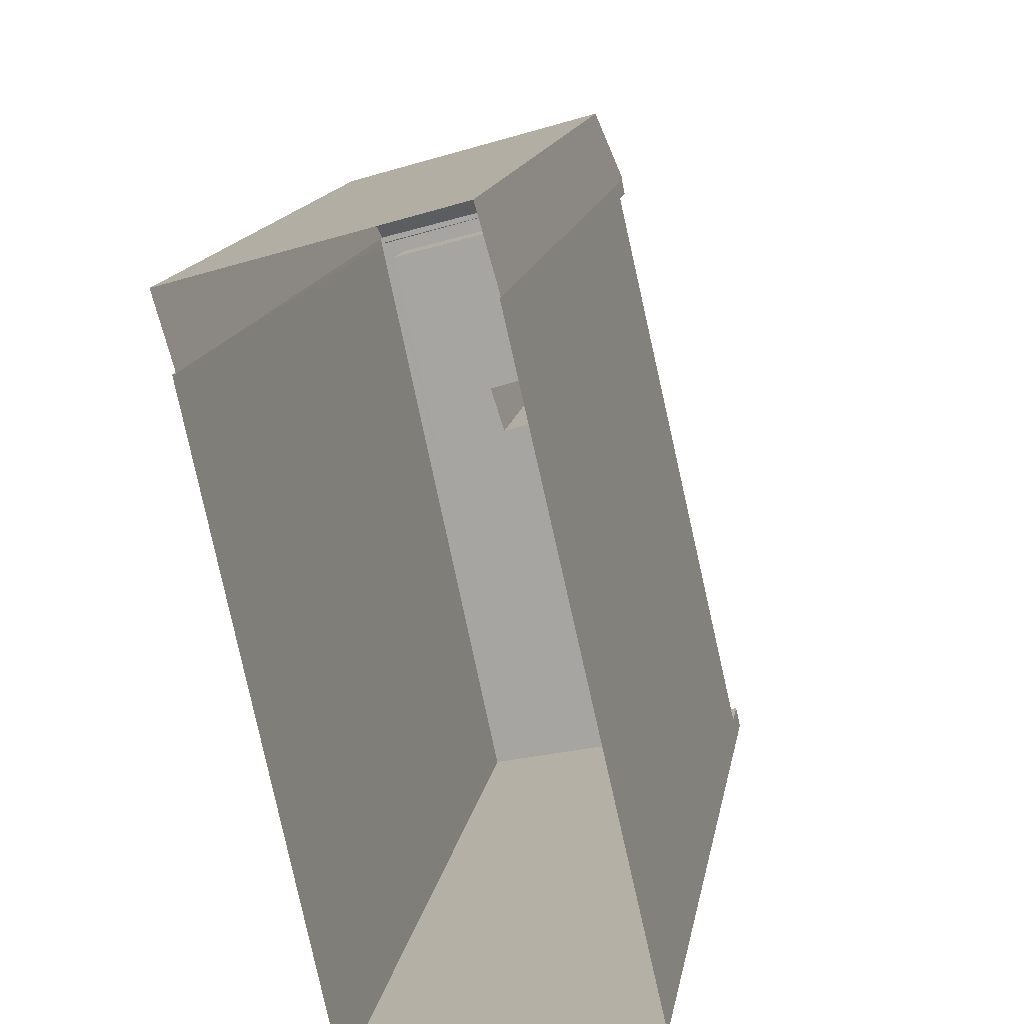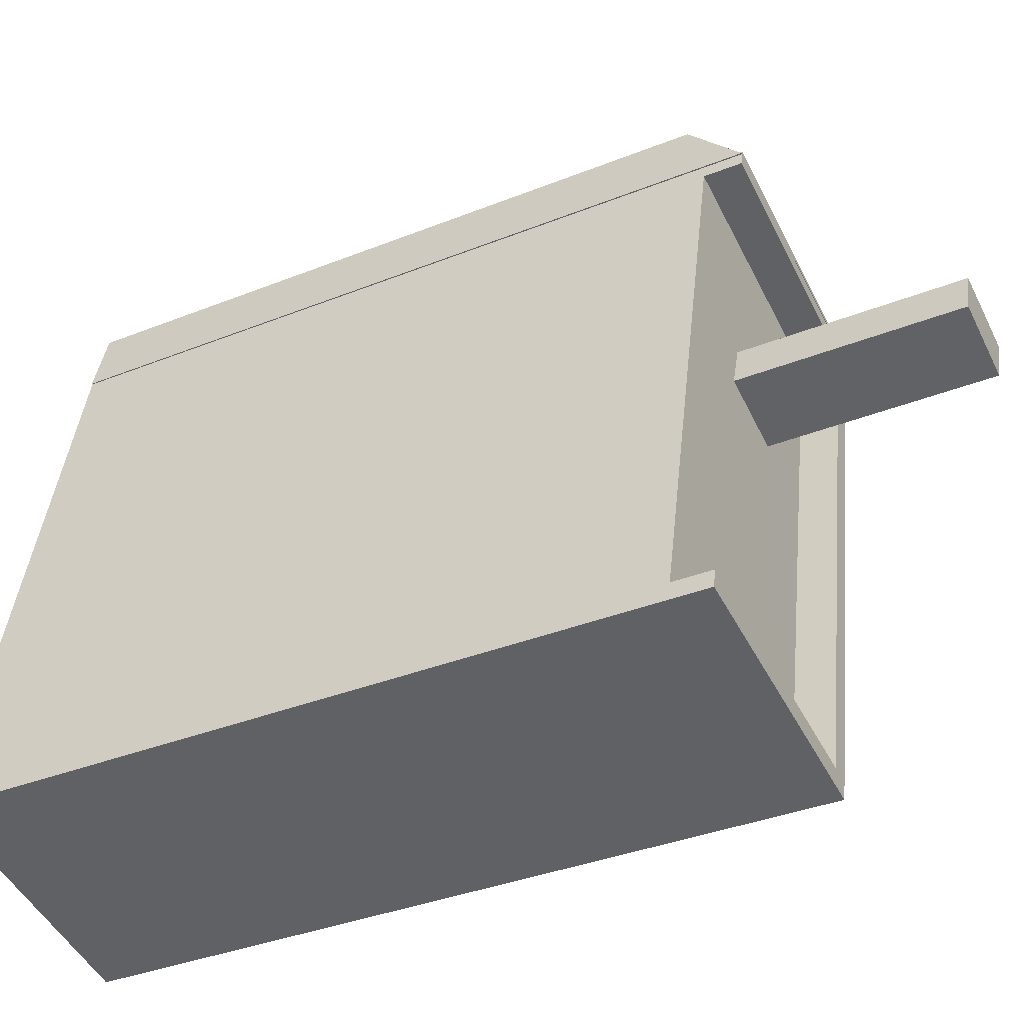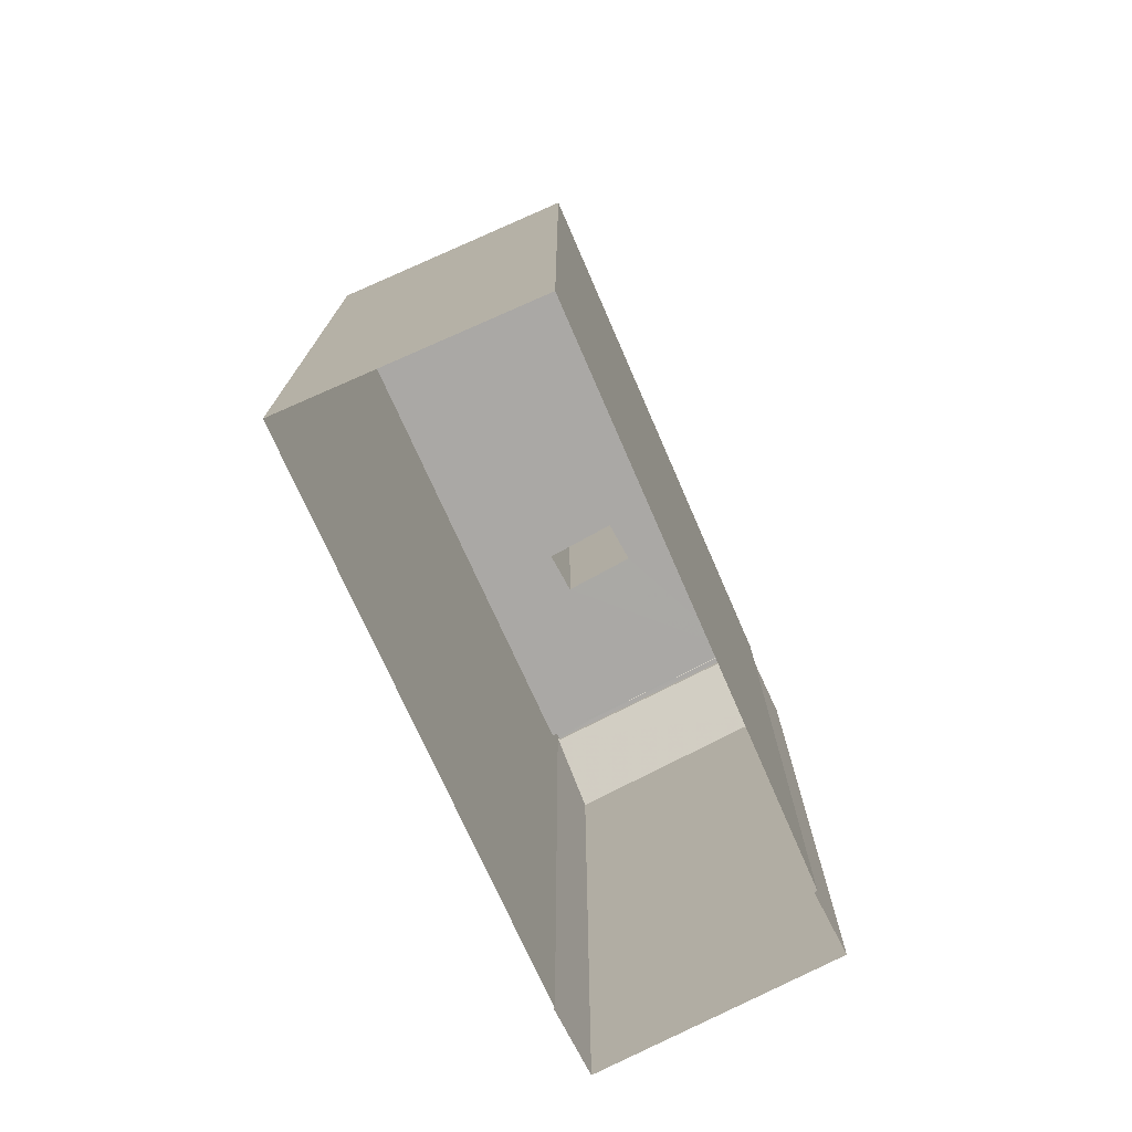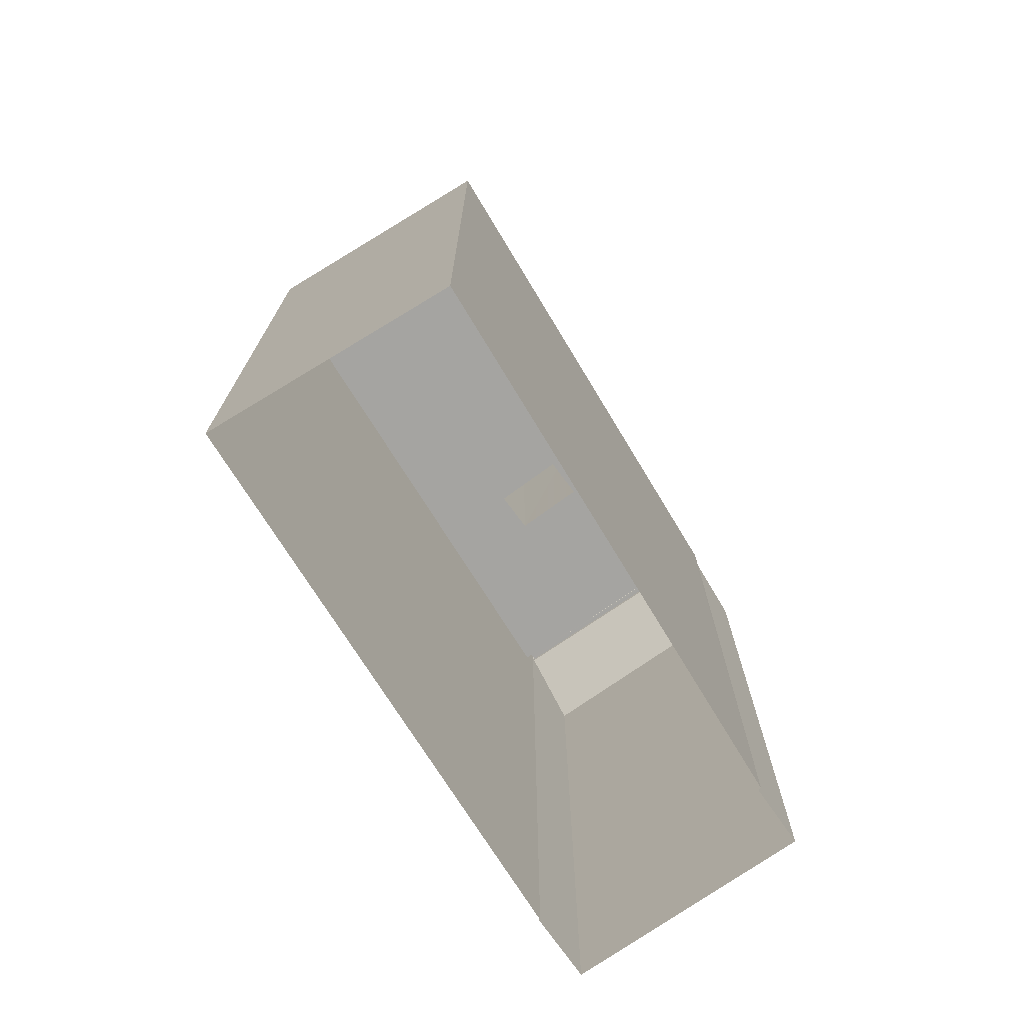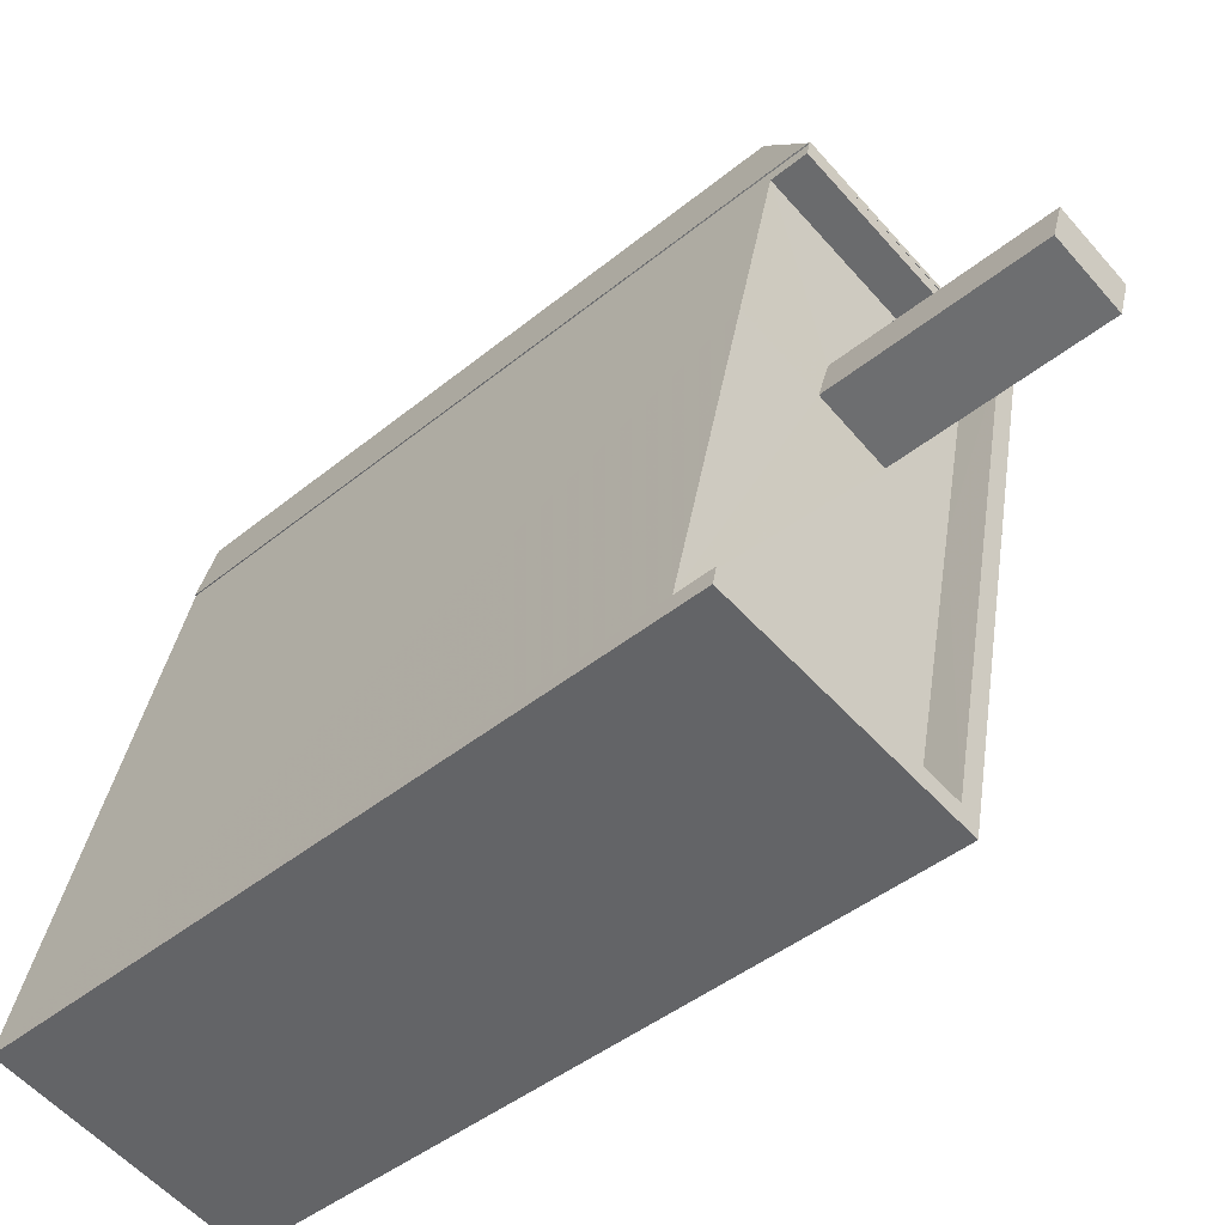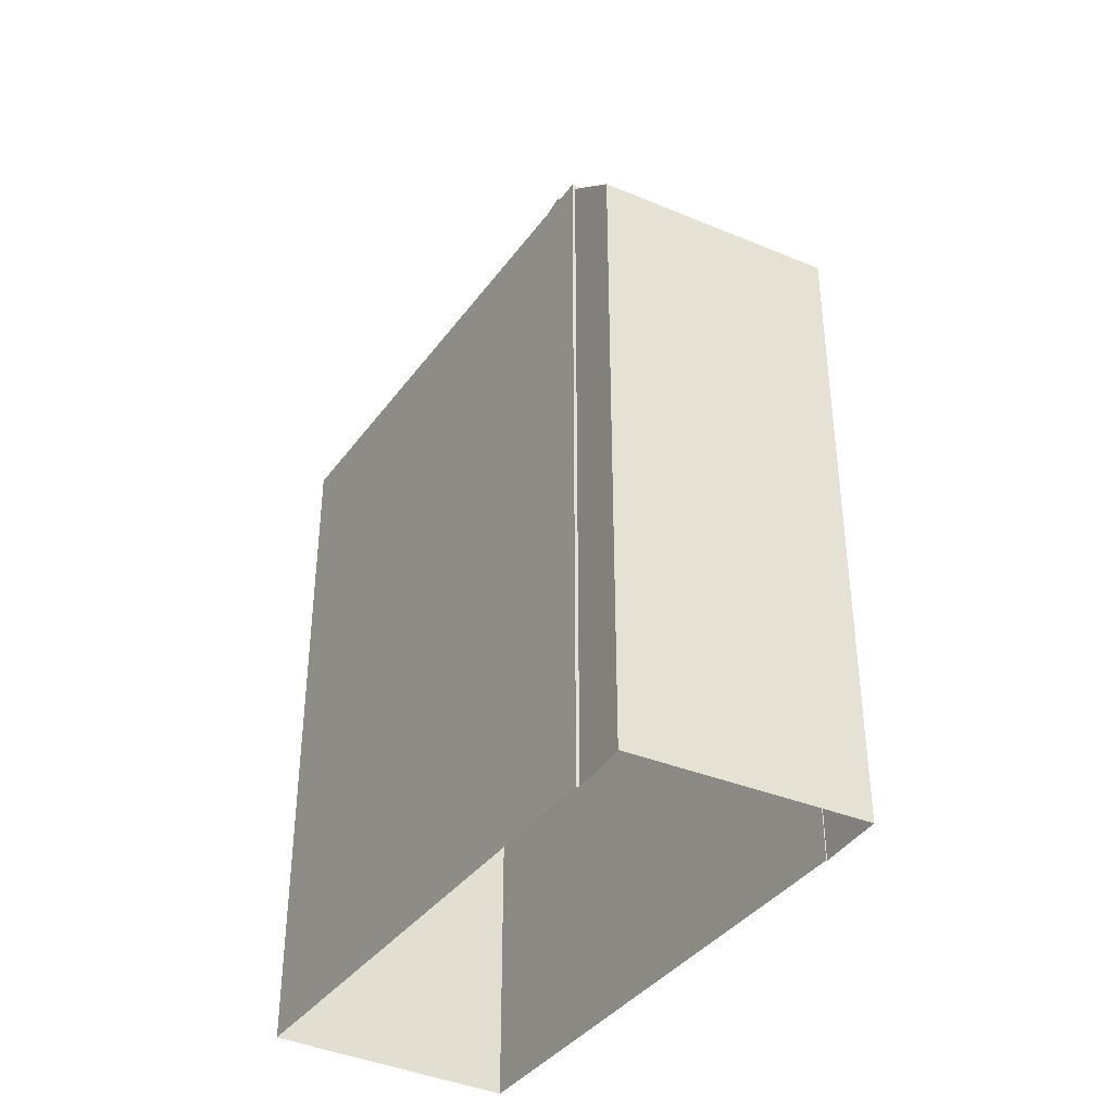
<metadata>
{"format":"obj","ext":"obj","renderer":"f3d","projection":"perspective","resolution":1024,"background":"white","views":[{"elev":14.2,"azim":-170.7,"up":"+Y"},{"elev":-36.2,"azim":-62.4,"up":"+Y"},{"elev":-75.2,"azim":11.4,"up":"+Z"},{"elev":-73.4,"azim":19.0,"up":"+Z"},{"elev":-43.5,"azim":-46.1,"up":"+Y"},{"elev":-37.5,"azim":136.1,"up":"+Z"}]}
</metadata>
<code>
v -1.276e+04 -3.819e+04 44.76
v -1.276e+04 -3.819e+04 44.76
v -1.276e+04 -3.818e+04 44.76
v -1.275e+04 -3.818e+04 44.76
v -1.276e+04 -3.819e+04 44.76
v -1.276e+04 -3.819e+04 44.76
v -1.276e+04 -3.819e+04 44.76
v -1.276e+04 -3.819e+04 44.76
v -1.276e+04 -3.82e+04 44.76
v -1.276e+04 -3.819e+04 44.76
v -1.276e+04 -3.82e+04 45.56
v -1.276e+04 -3.82e+04 45.56
v -1.275e+04 -3.818e+04 45.56
v -1.275e+04 -3.818e+04 45.56
v -1.275e+04 -3.818e+04 45.56
v -1.276e+04 -3.82e+04 45.56
v -1.276e+04 -3.819e+04 45.56
v -1.276e+04 -3.818e+04 45.56
v -1.276e+04 -3.818e+04 45.56
v -1.276e+04 -3.818e+04 45.56
v -1.276e+04 -3.818e+04 45.56
v -1.275e+04 -3.818e+04 45.56
v -1.275e+04 -3.818e+04 45.56
v -1.276e+04 -3.819e+04 49.35
v -1.276e+04 -3.819e+04 49.35
v -1.276e+04 -3.819e+04 49.35
v -1.276e+04 -3.819e+04 49.35
v -1.275e+04 -3.818e+04 45.57
v -1.275e+04 -3.818e+04 45.46
v -1.275e+04 -3.818e+04 44.3
v -1.276e+04 -3.818e+04 45.48
v -1.276e+04 -3.818e+04 45.56
v -1.276e+04 -3.818e+04 45.56
v -1.276e+04 -3.818e+04 44.28
v -1.276e+04 -3.82e+04 30.22
v -1.276e+04 -3.818e+04 30.21
v -1.275e+04 -3.818e+04 30.21
v -1.275e+04 -3.818e+04 30.21
v -1.276e+04 -3.82e+04 30.21
v -1.275e+04 -3.818e+04 30.21
v -1.276e+04 -3.818e+04 30.21
v -1.276e+04 -3.818e+04 30.21
f 32 21 31
f 32 18 21
f 16 10 35
f 32 36 3
f 1 36 35
f 17 10 16
f 19 18 32
f 10 1 35
f 3 36 1
f 32 3 19
f 37 29 22
f 22 29 21
f 37 38 29
f 21 29 31
f 22 13 37
f 37 13 39
f 13 12 39
f 12 16 35
f 39 12 35
f 15 3 4
f 15 19 3
f 9 11 6
f 6 15 4
f 6 11 15
f 11 9 10
f 17 11 10
f 7 26 25
f 2 7 25
f 27 2 25
f 27 5 2
f 8 5 27
f 24 8 27
f 7 8 24
f 26 7 24
f 34 40 41
f 34 30 40
f 38 40 30
f 29 38 30
f 36 33 42
f 36 32 33
f 42 34 41
f 42 33 34
f 14 23 28
f 28 20 14
f 1 2 3
f 3 2 4
f 4 5 6
f 2 1 7
f 6 5 8
f 2 5 4
f 8 9 6
f 9 8 10
f 1 10 7
f 7 10 8
f 11 12 13
f 14 15 13
f 16 12 11
f 17 16 11
f 18 19 20
f 20 15 14
f 19 15 20
f 15 11 13
f 21 18 20
f 13 22 23
f 13 23 14
f 22 21 20
f 20 23 22
f 24 25 26
f 24 27 25
f 28 23 20
f 29 30 31
f 32 31 33
f 31 34 33
f 31 30 34

</code>
